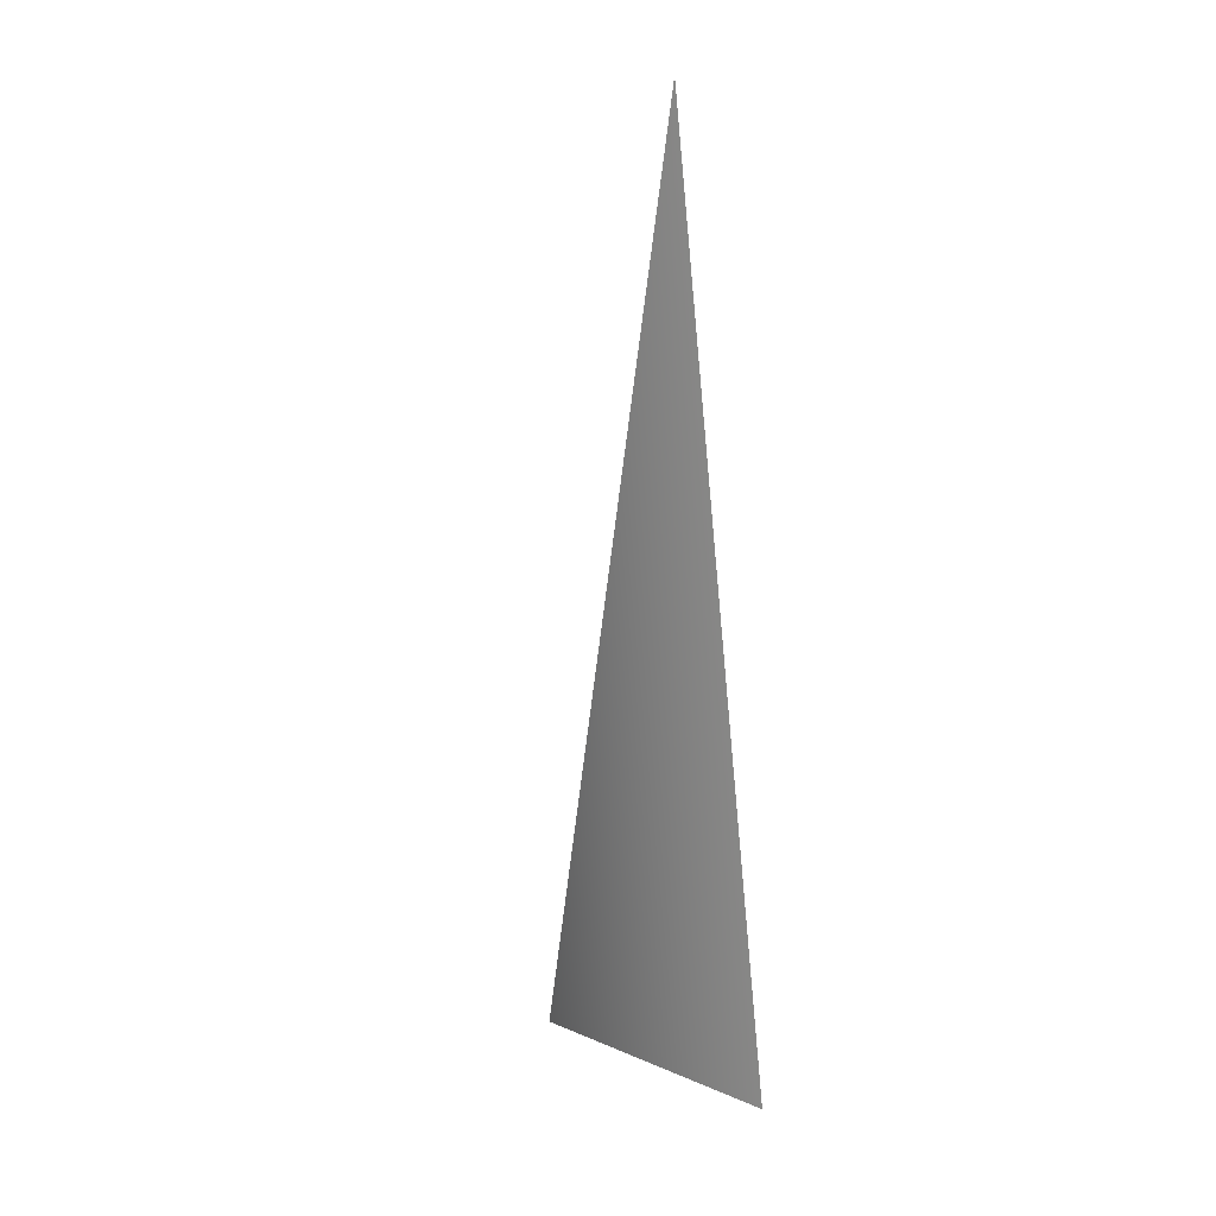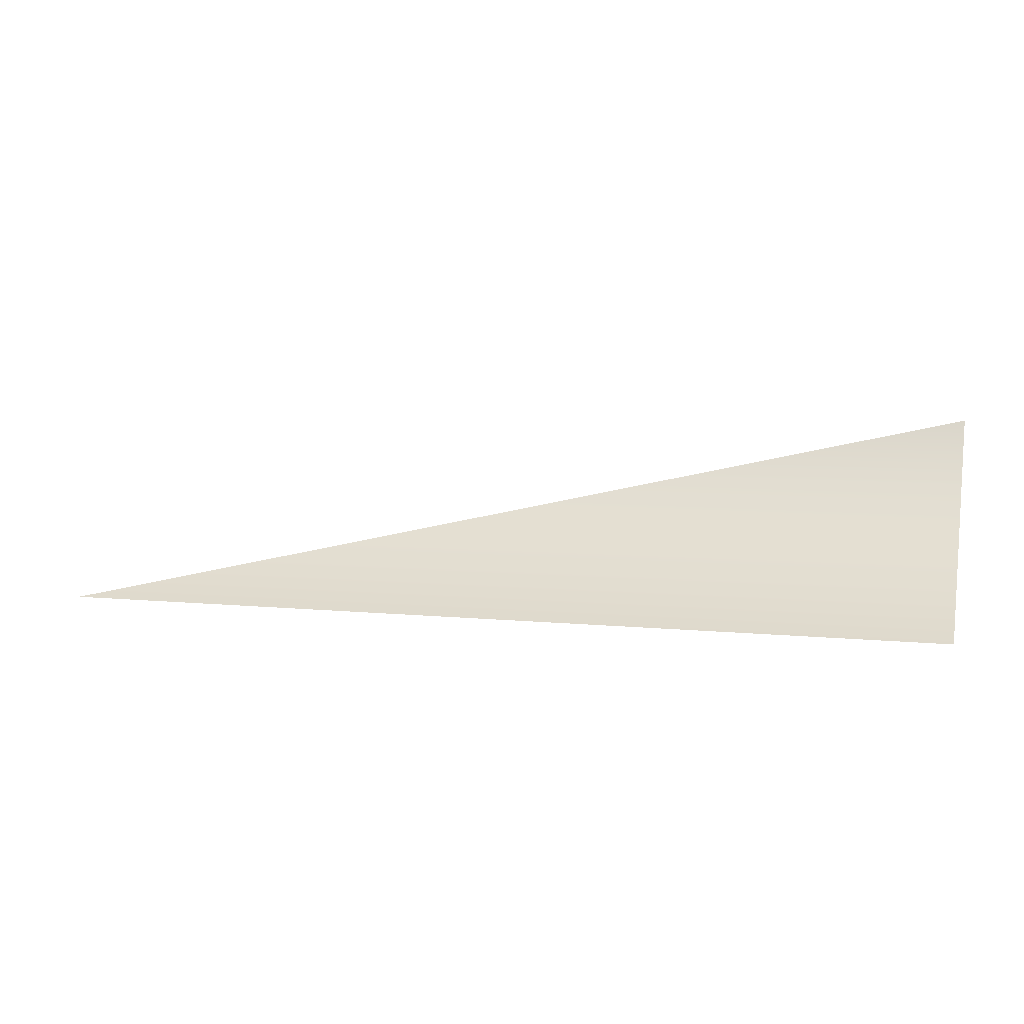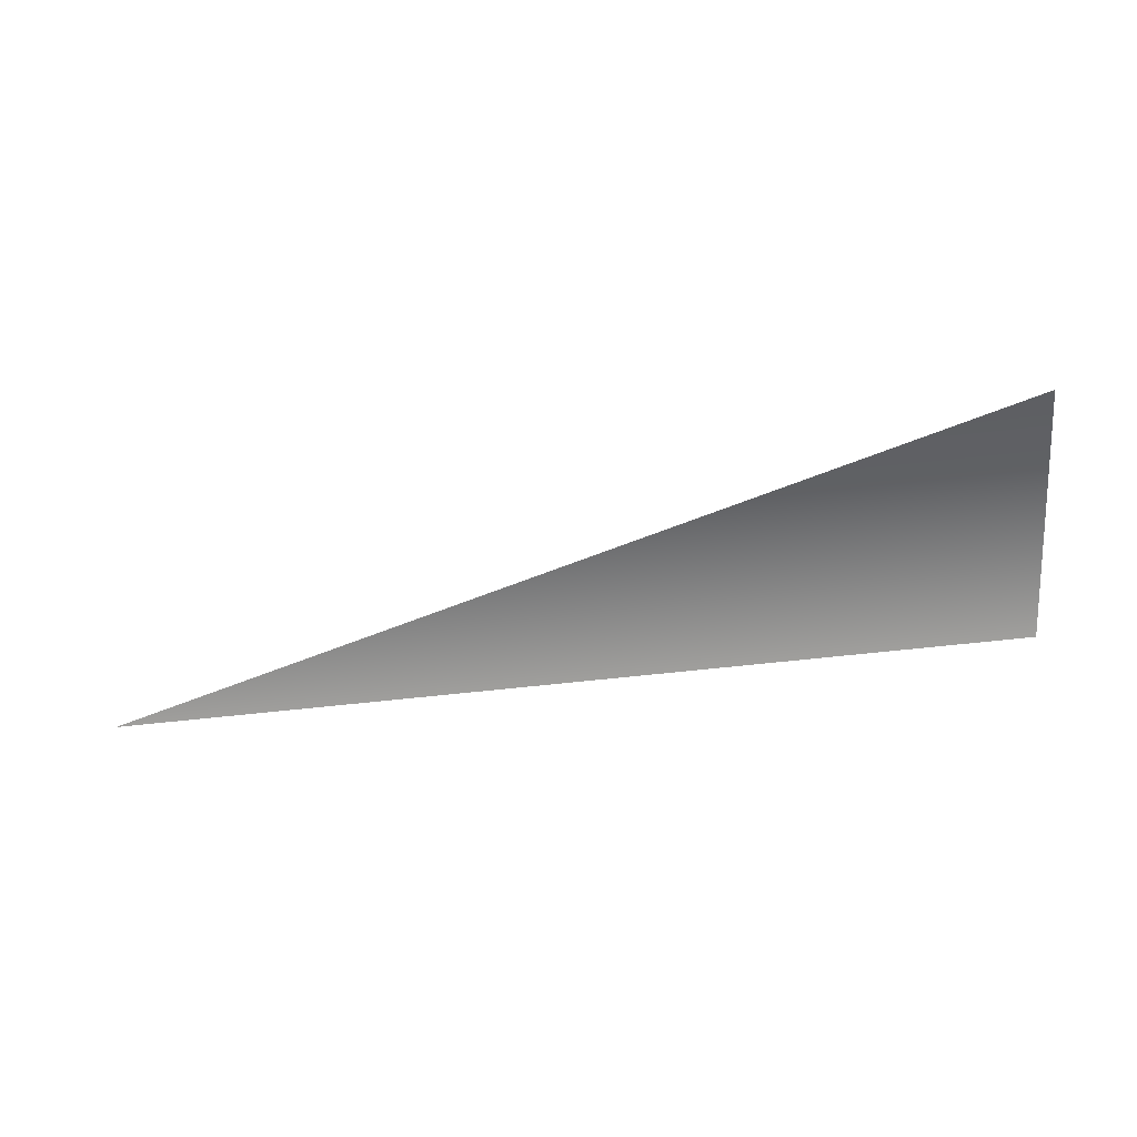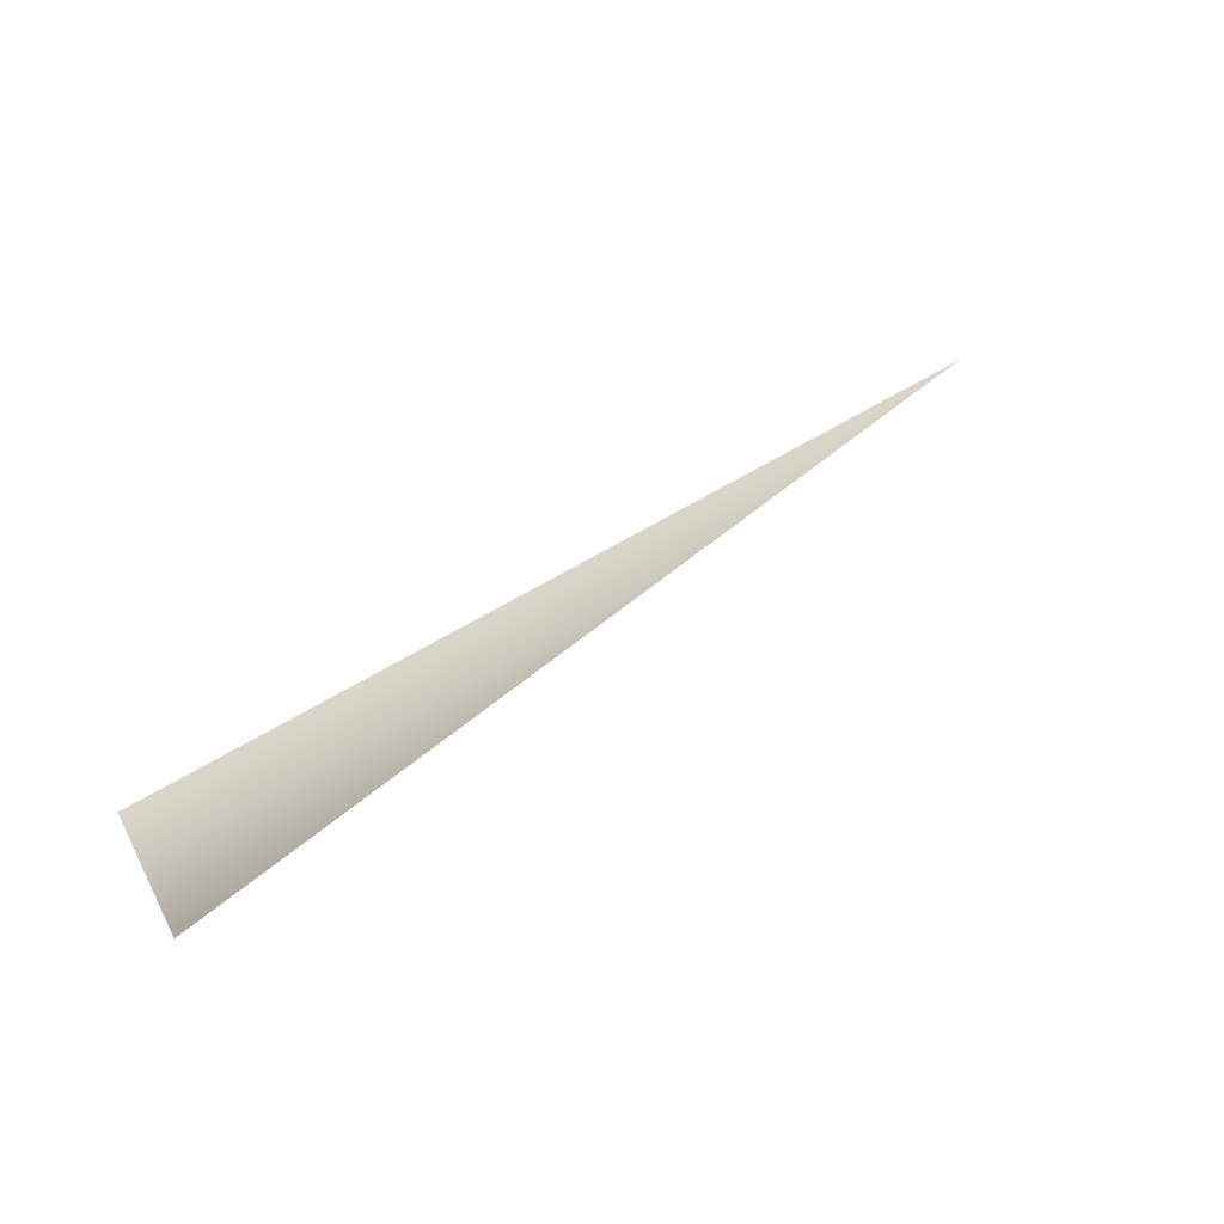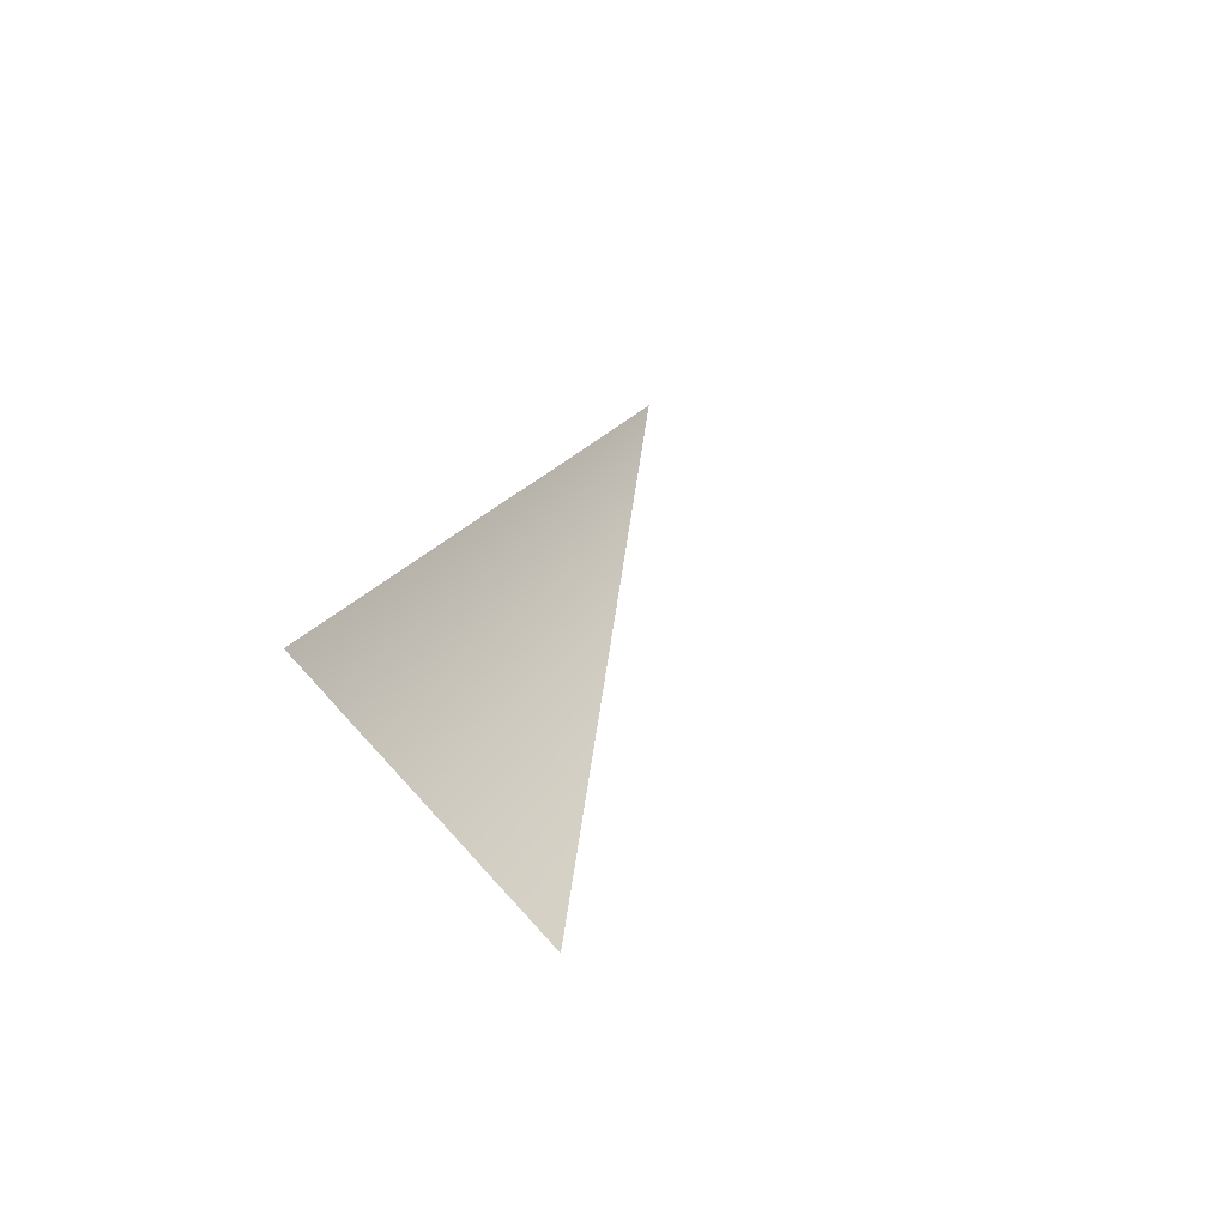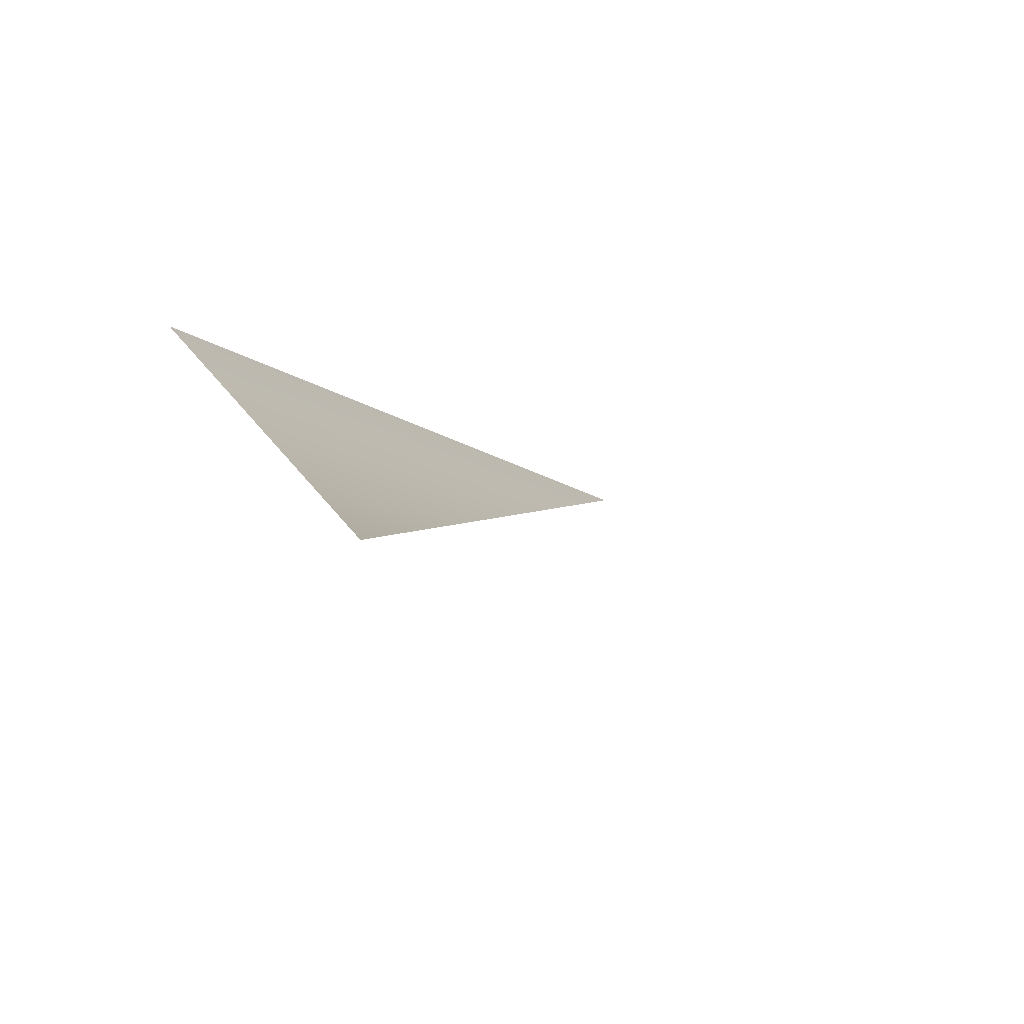
<metadata>
{"format":"obj","ext":"obj","renderer":"f3d","projection":"perspective","resolution":1024,"background":"white","views":[{"elev":-72.4,"azim":-84.9,"up":"+Y"},{"elev":7.2,"azim":15.1,"up":"+Y"},{"elev":79.4,"azim":-6.1,"up":"+Y"},{"elev":65.5,"azim":148.7,"up":"+Y"},{"elev":16.9,"azim":106.5,"up":"+Z"},{"elev":-9.7,"azim":116.9,"up":"+Z"}]}
</metadata>
<code>
v 0 -0.008646 -2.775
v 0.01705 -0.005035 -2.779
v 0.01703 -0.008691 -2.775
f 1 2 3

</code>
